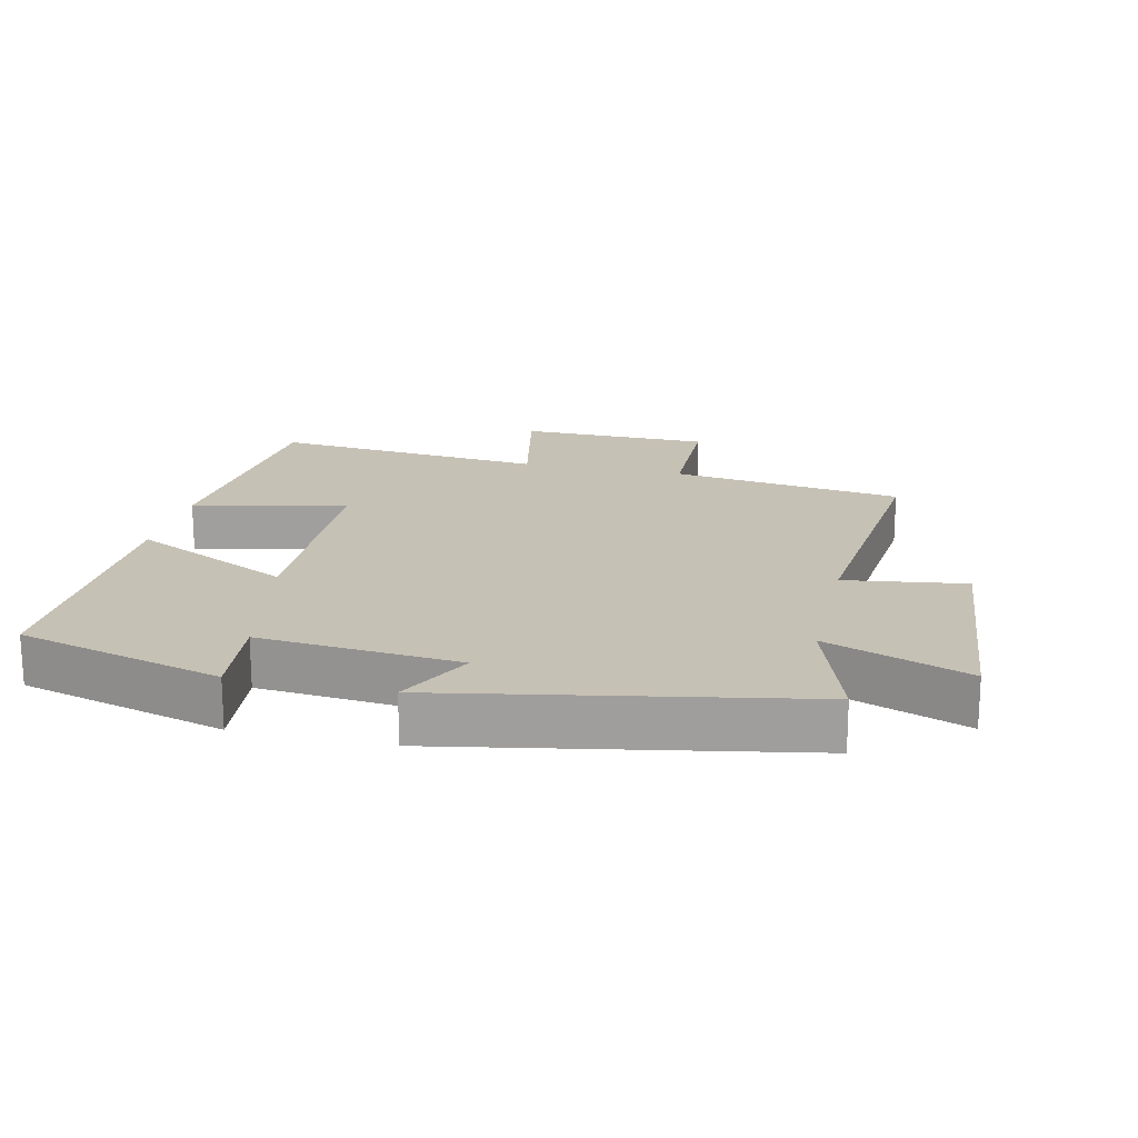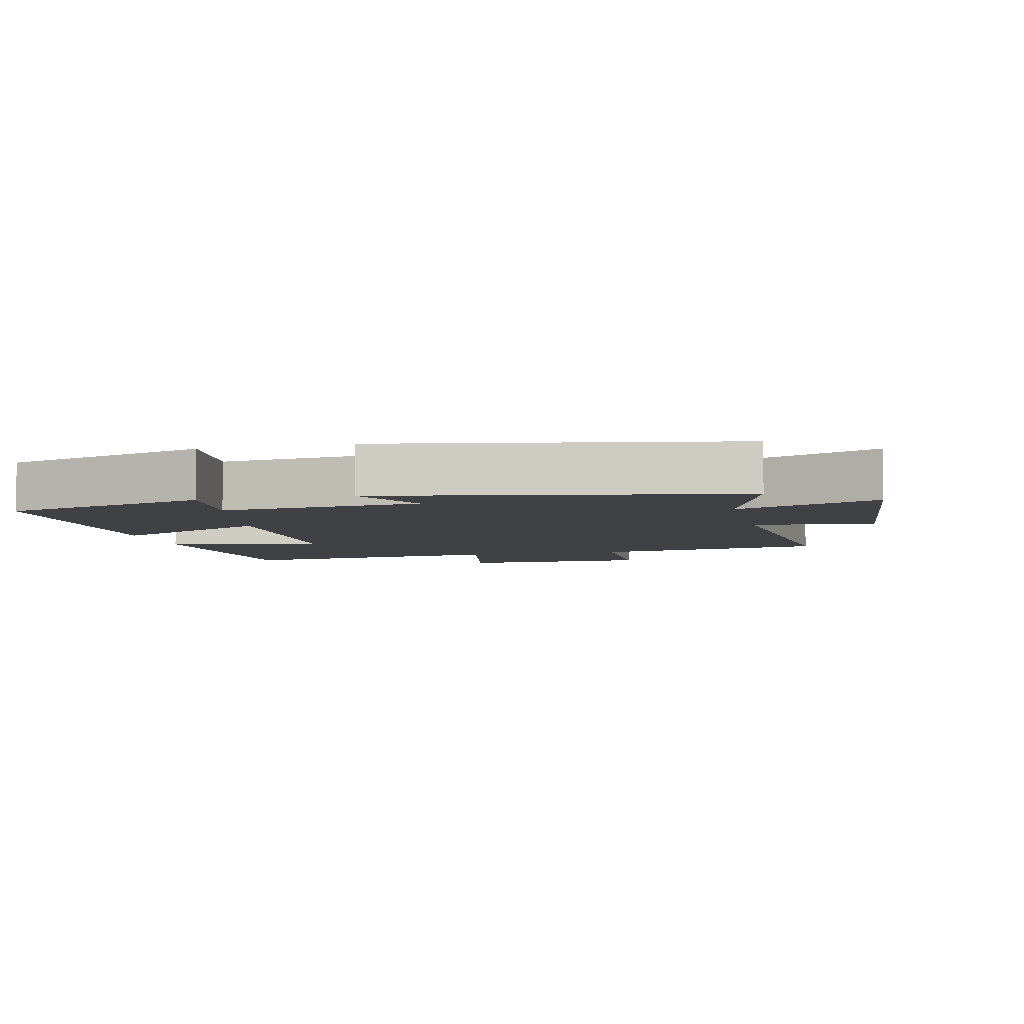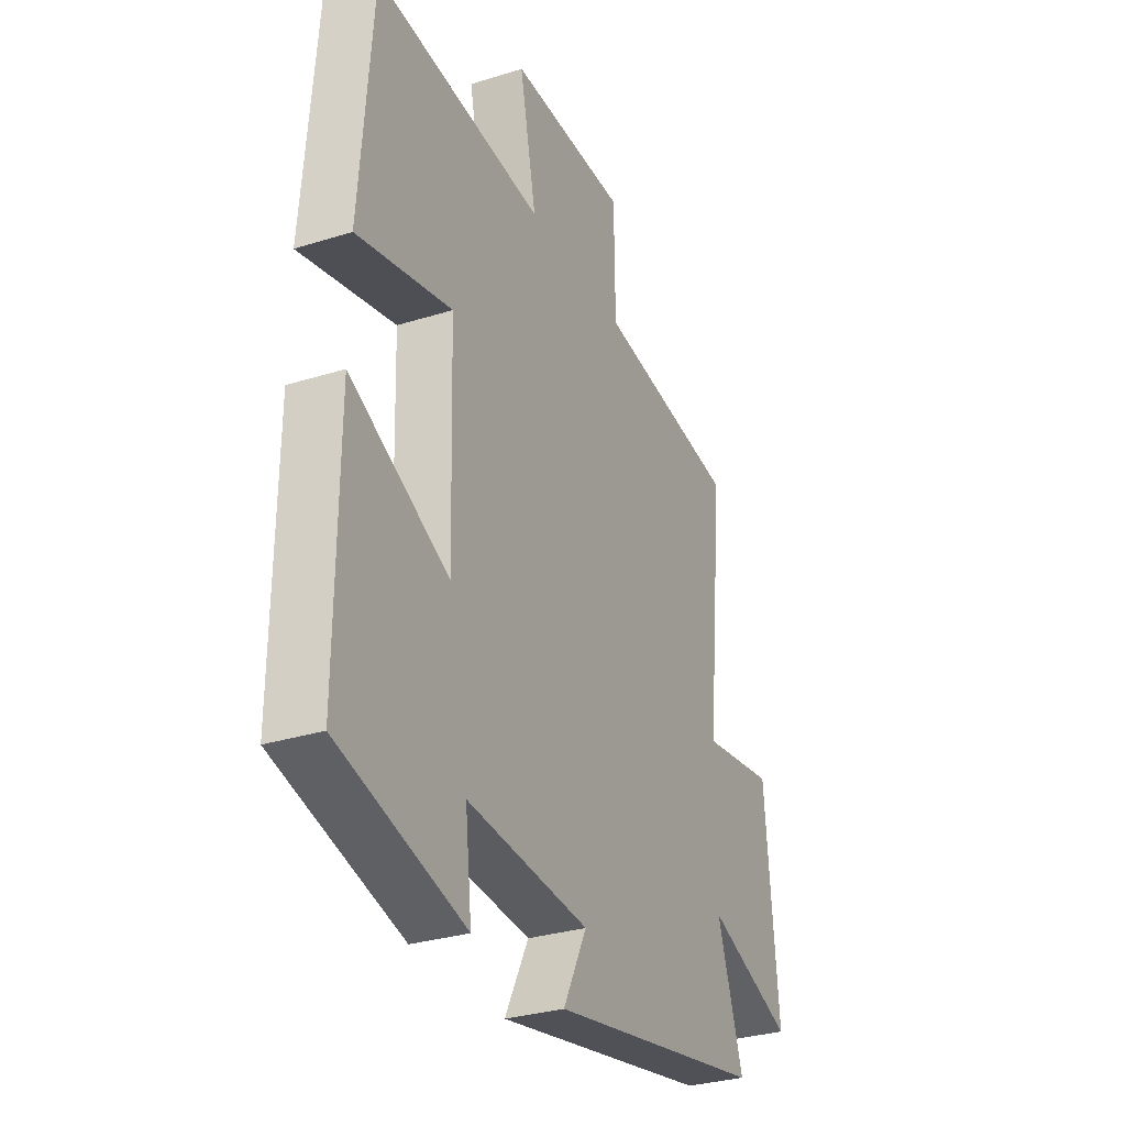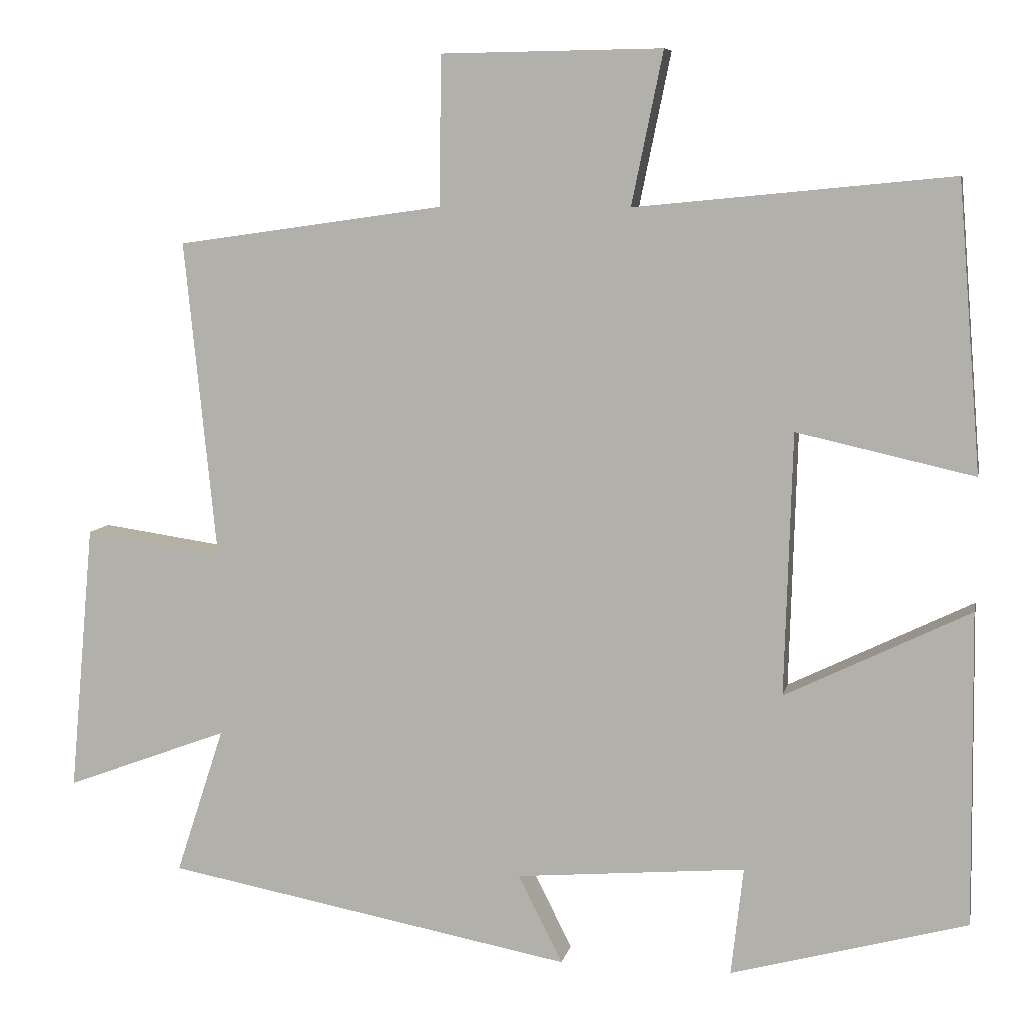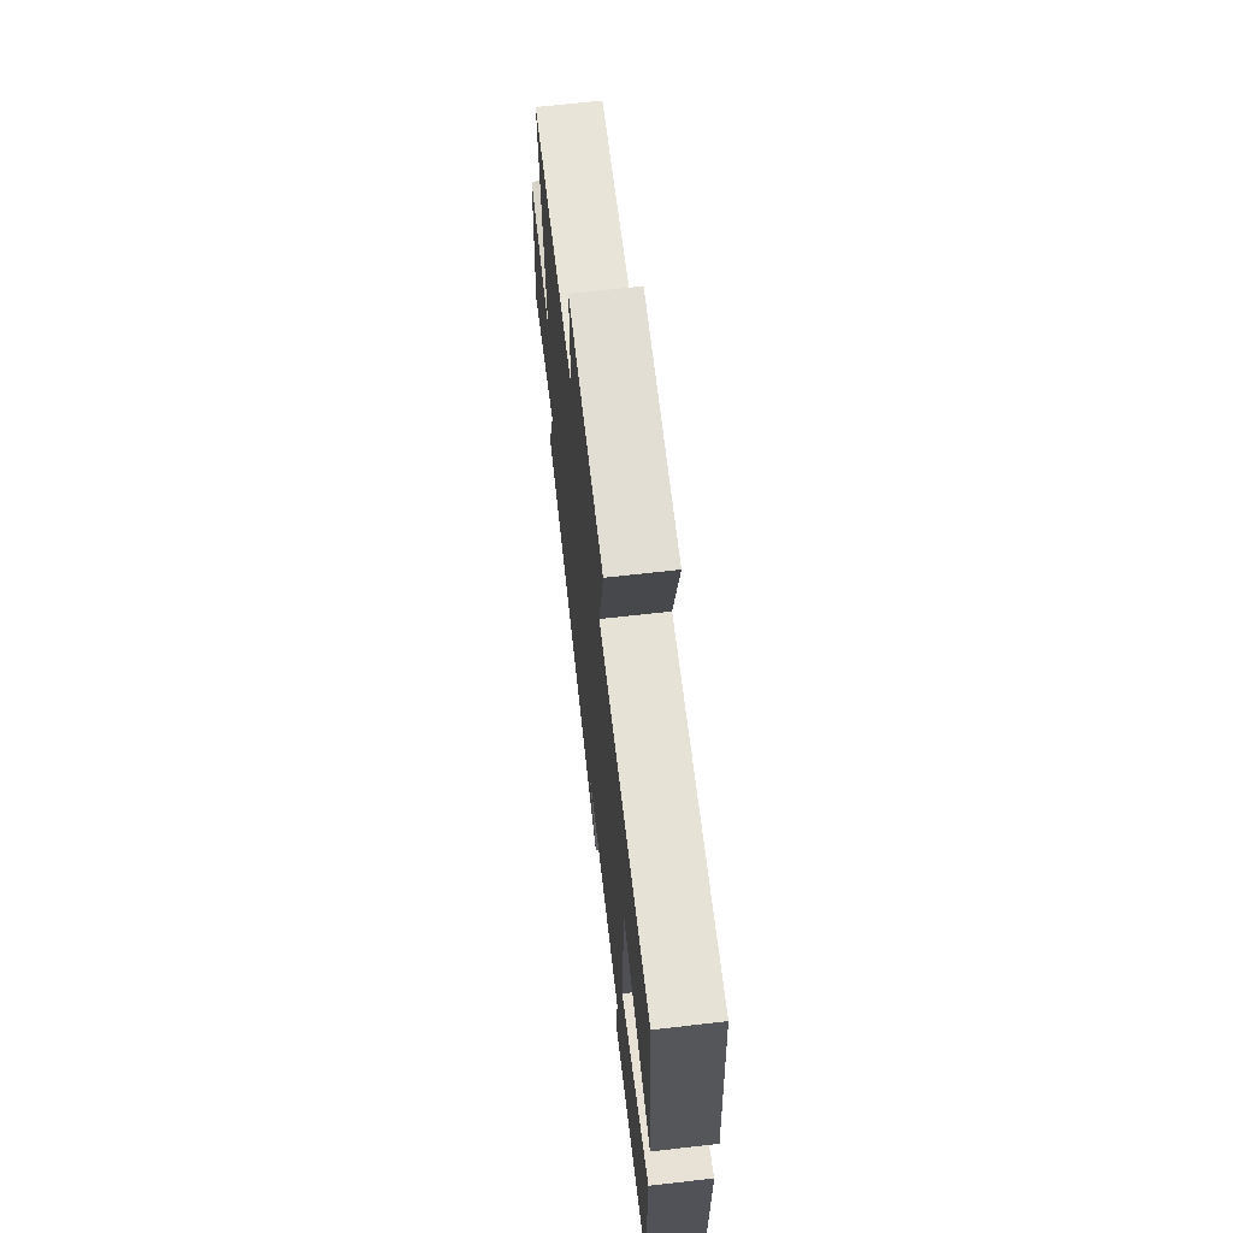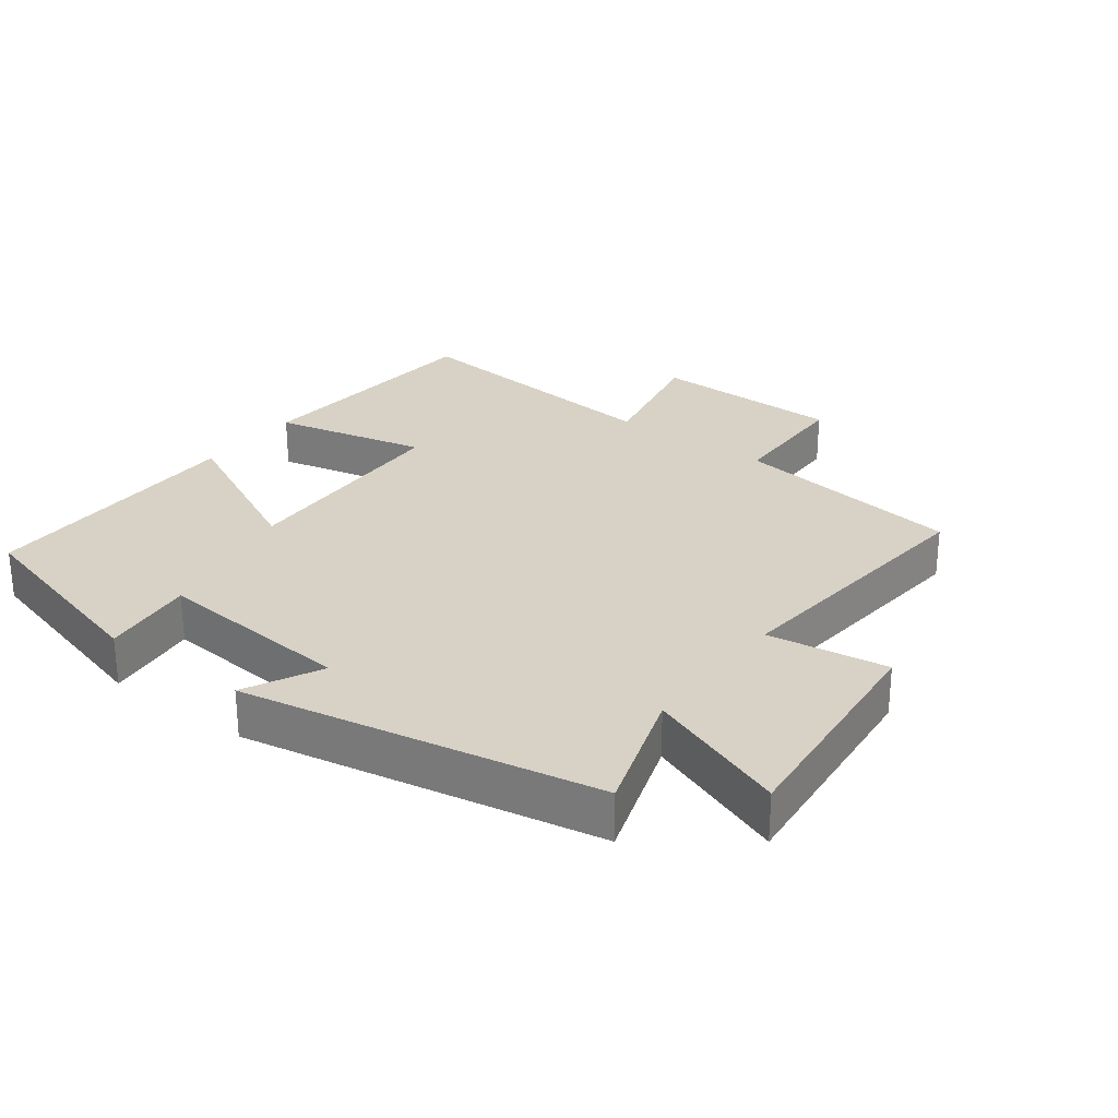
<metadata>
{"format":"obj","ext":"obj","renderer":"f3d","projection":"perspective","resolution":1024,"background":"white","views":[{"elev":18.7,"azim":-167.1,"up":"+Y"},{"elev":-5.7,"azim":-166.8,"up":"+Y"},{"elev":-30.5,"azim":114.4,"up":"+Z"},{"elev":7.8,"azim":11.5,"up":"+Z"},{"elev":68.0,"azim":83.5,"up":"+Z"},{"elev":27.5,"azim":-143.2,"up":"+Y"}]}
</metadata>
<code>
v -0.563 0.07 -0.401
v -0.5 0.07 -0.209
v -0.713 0.07 -0.289
v -0.681 0.07 0.061
v -0.5 0.07 0.035
v -0.542 0.07 0.451
v -0.193 0.07 0.5
v -0.19 0.07 0.695
v 0.098 0.07 0.699
v 0.057 0.07 0.5
v 0.47 0.07 0.54
v 0.5 0.07 0.165
v 0.269 0.07 0.217
v 0.259 0.07 -0.125
v 0.5 0.07 -0.007
v 0.504 0.07 -0.416
v 0.196 0.07 -0.5
v 0.212 0.07 -0.359
v -0.088 0.07 -0.385
v -0.03 0.07 -0.5
v -0.563 0 -0.401
v -0.5 0 -0.209
v -0.713 0 -0.289
v -0.681 0 0.061
v -0.5 0 0.035
v -0.542 0 0.451
v -0.193 0 0.5
v -0.19 0 0.695
v 0.098 0 0.699
v 0.057 0 0.5
v 0.47 0 0.54
v 0.5 0 0.165
v 0.269 0 0.217
v 0.259 0 -0.125
v 0.5 0 -0.007
v 0.504 0 -0.416
v 0.196 0 -0.5
v 0.212 0 -0.359
v -0.088 0 -0.385
v -0.03 0 -0.5
f 19 20 1 2
f 18 19 2
f 15 16 17 18
f 14 15 18
f 13 14 18 2
f 10 11 12 13
f 10 13 2 3
f 7 8 9 10
f 5 6 7 10
f 5 10 3
f 3 4 5
f 22 21 40 39
f 22 39 38
f 38 37 36 35
f 38 35 34
f 22 38 34 33
f 33 32 31 30
f 23 22 33 30
f 30 29 28 27
f 30 27 26 25
f 23 30 25
f 25 24 23
f 1 21 22 2
f 2 22 23 3
f 3 23 24 4
f 4 24 25 5
f 5 25 26 6
f 6 26 27 7
f 7 27 28 8
f 8 28 29 9
f 9 29 30 10
f 10 30 31 11
f 11 31 32 12
f 12 32 33 13
f 13 33 34 14
f 14 34 35 15
f 15 35 36 16
f 16 36 37 17
f 17 37 38 18
f 18 38 39 19
f 19 39 40 20
f 20 40 21 1

</code>
